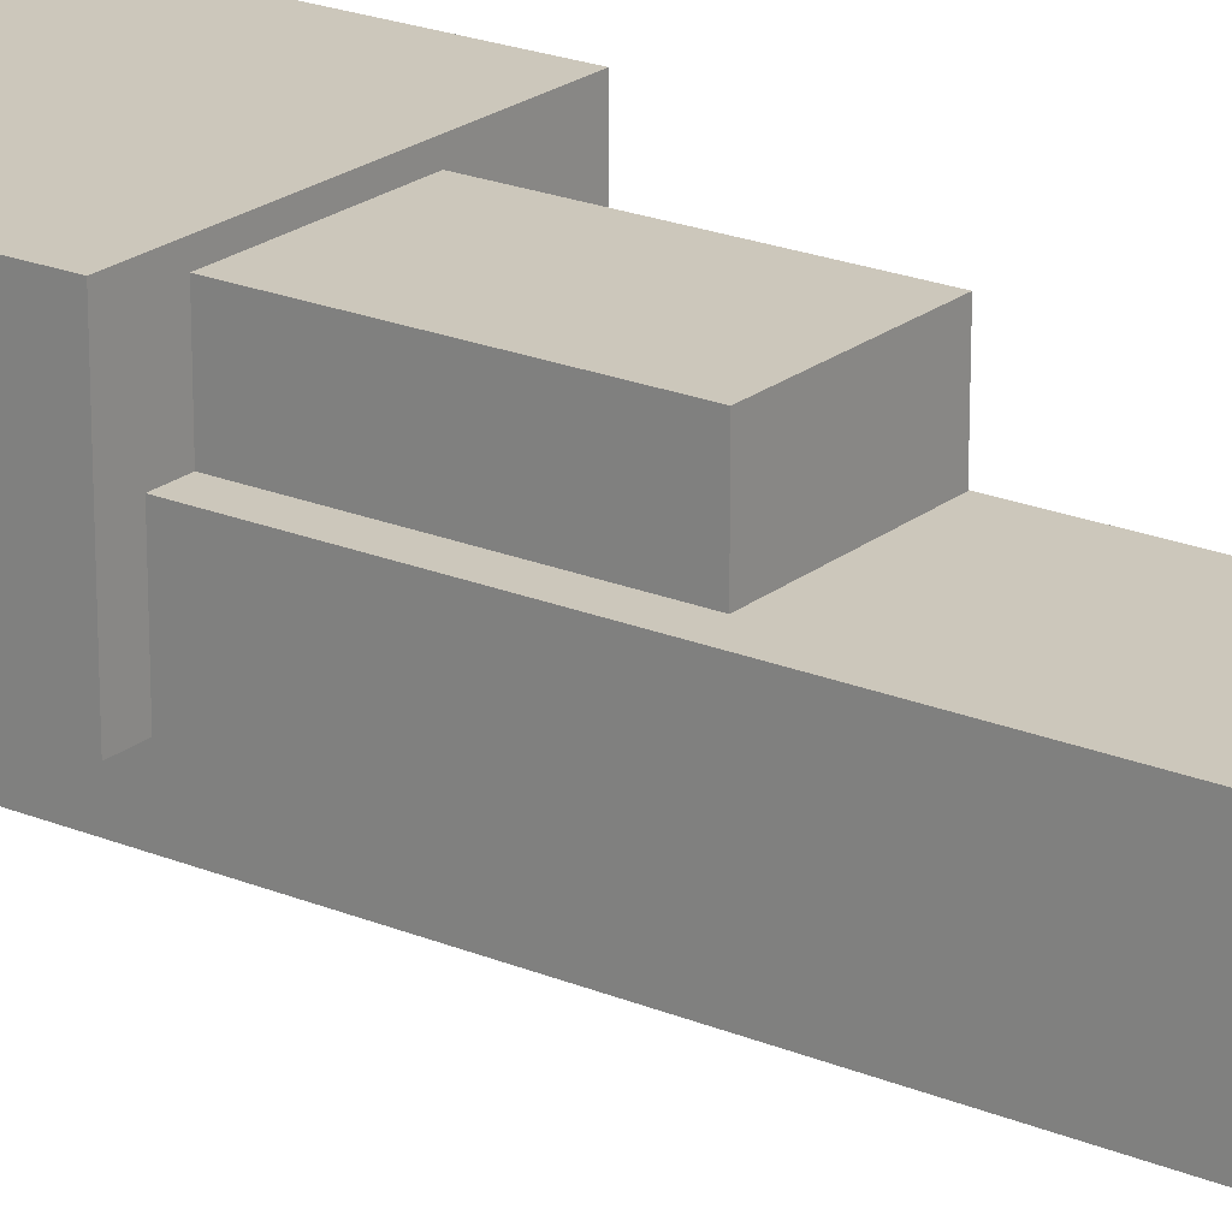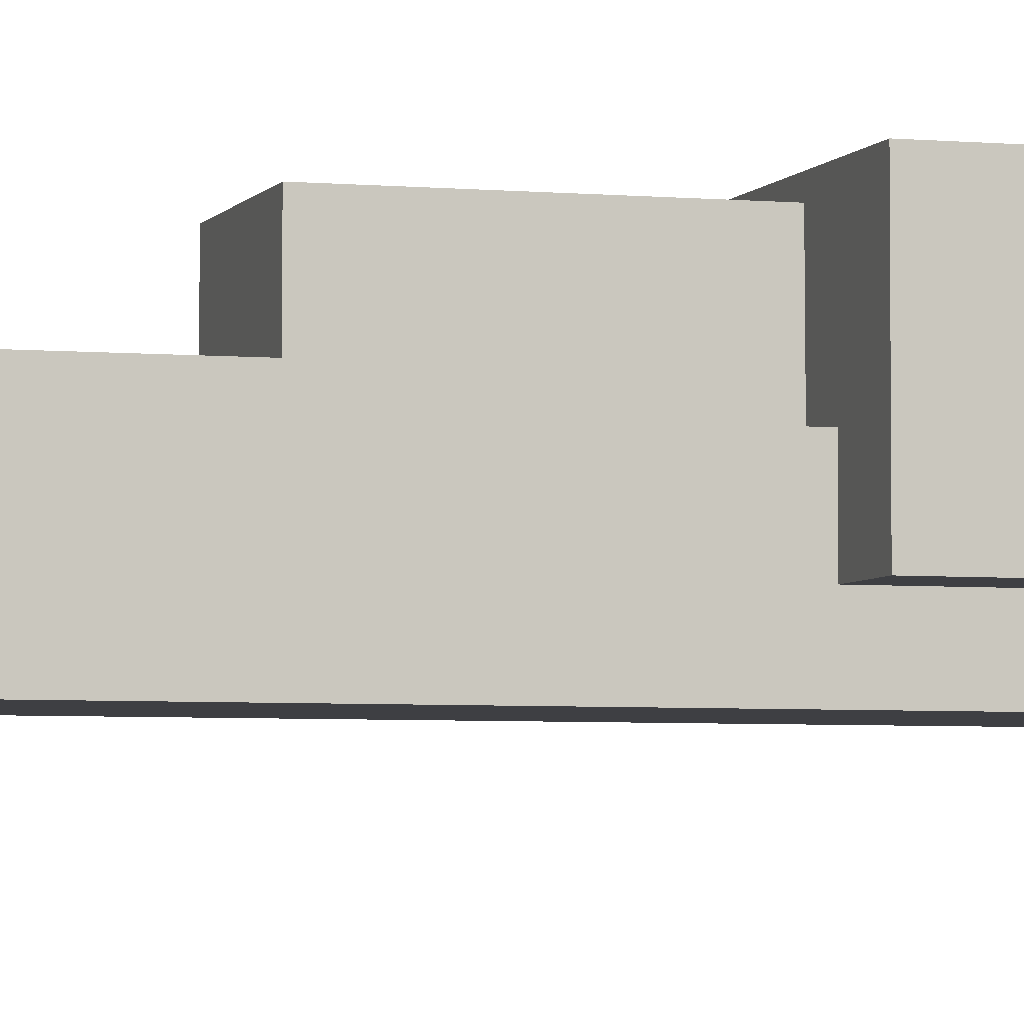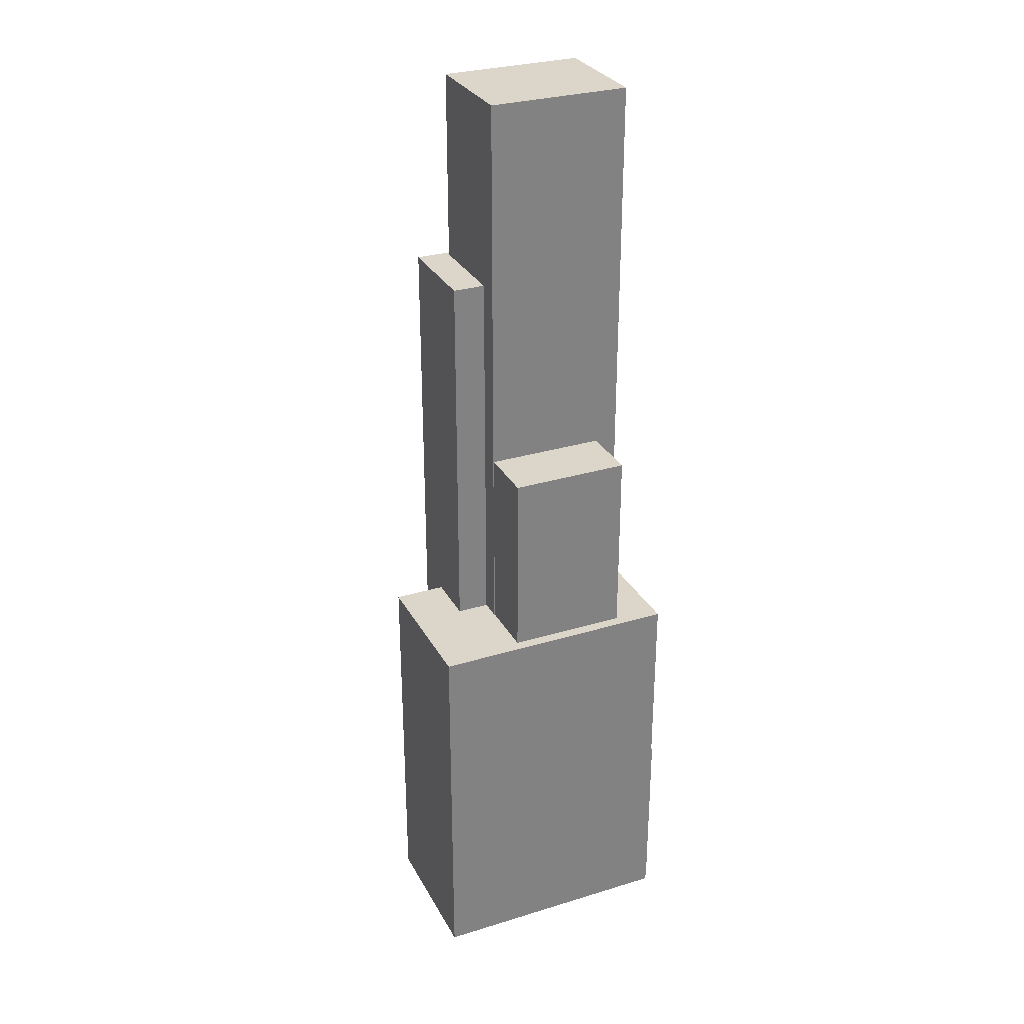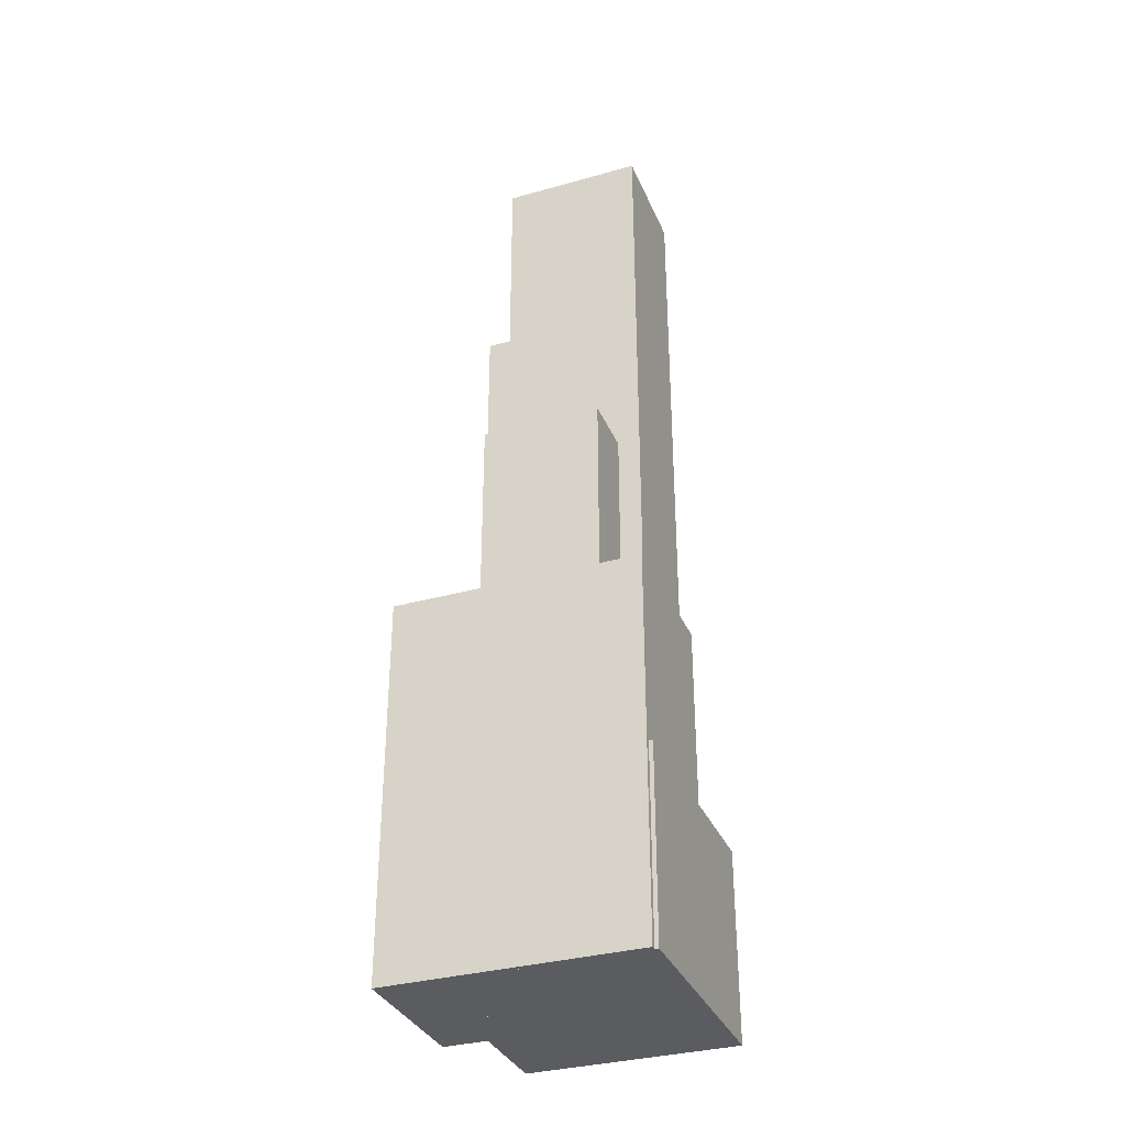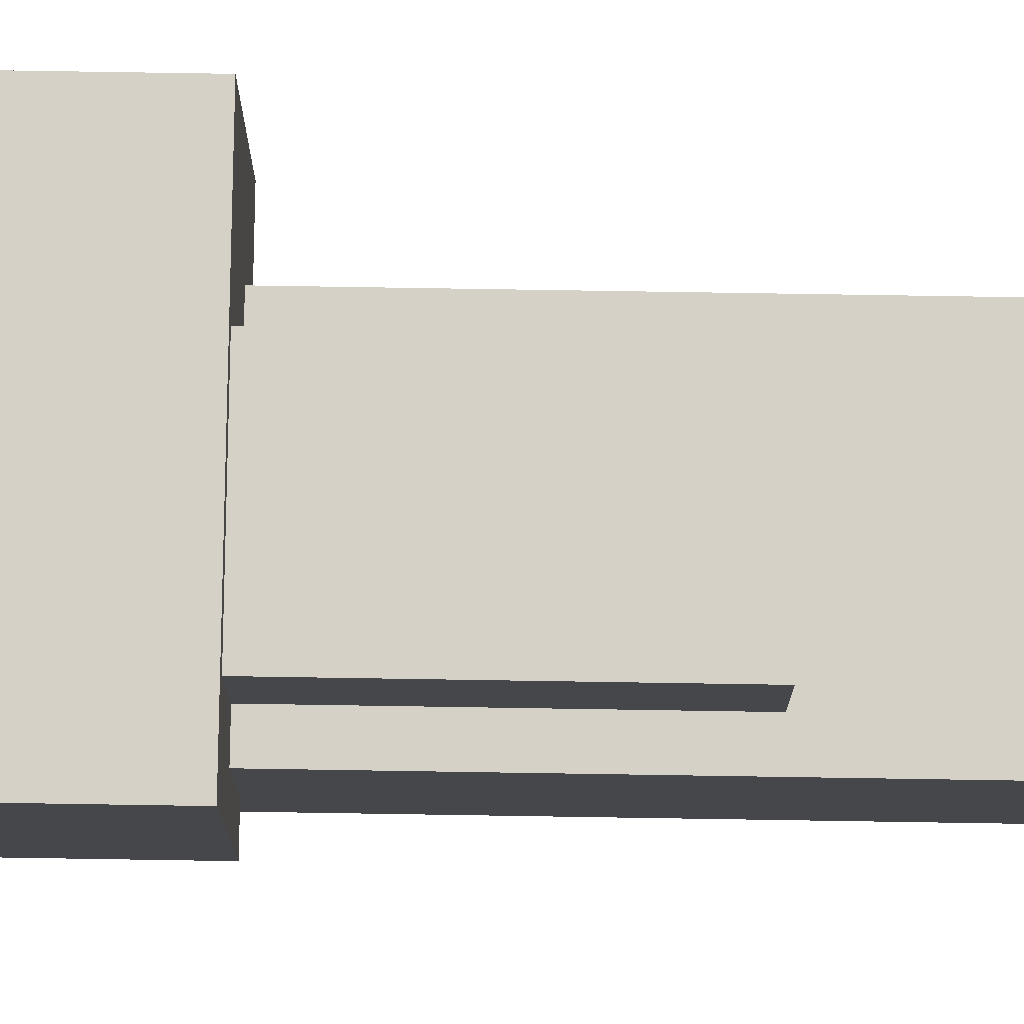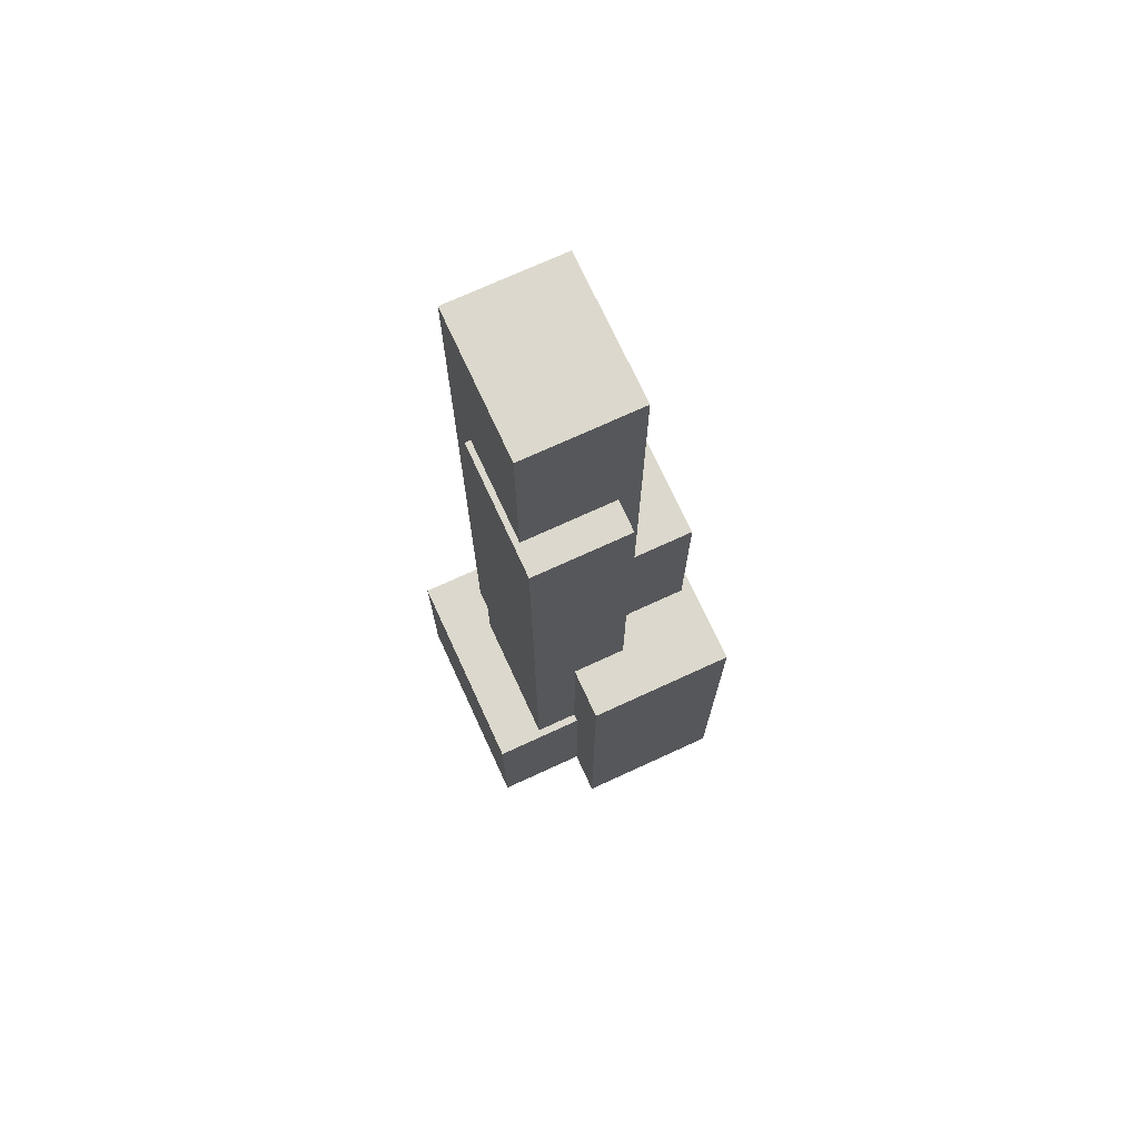
<metadata>
{"format":"obj","ext":"obj","renderer":"f3d","projection":"perspective","resolution":1024,"background":"white","views":[{"elev":21.7,"azim":-53.8,"up":"+Y"},{"elev":-4.3,"azim":73.0,"up":"+Y"},{"elev":29.9,"azim":156.0,"up":"+Z"},{"elev":-34.0,"azim":-159.2,"up":"+Z"},{"elev":79.4,"azim":-89.1,"up":"+Y"},{"elev":72.5,"azim":65.3,"up":"+Z"}]}
</metadata>
<code>
v -0.4657 0.3998 0
v -0.4657 -0.4608 0
v -0.4657 -0.4608 0.6972
v 0.299 -0.4608 0
v 0.299 -0.4608 0.6972
v -0.4657 0.3998 0.6972
v 0.299 0.3998 0
v 0.299 0.3998 0.6972
v -0.4513 0.4182 0
v -0.4513 -0.1254 0
v -0.4513 -0.1254 1.394
v 0.4592 -0.1254 0
v 0.4592 -0.1254 1.394
v -0.4513 0.4182 1.394
v 0.4592 0.4182 0
v 0.4592 0.4182 1.394
v -0.2863 0.3767 0
v -0.2863 -0.2447 0
v -0.2863 -0.2447 2.091
v 0.1504 -0.2447 0
v 0.1504 -0.2447 2.091
v -0.2863 0.3767 2.091
v 0.1504 0.3767 0
v 0.1504 0.3767 2.091
v -0.2211 0.07441 0
v -0.2211 -0.2841 0
v -0.2211 -0.2841 2.789
v 0.2706 -0.2841 0
v 0.2706 -0.2841 2.789
v -0.2211 0.07441 2.789
v 0.2706 0.07441 0
v 0.2706 0.07441 2.789
v -0.3684 0.1535 0
v -0.3684 -0.263 0
v -0.3684 -0.263 3.486
v 0.1529 -0.263 0
v 0.1529 -0.263 3.486
v -0.3684 0.1535 3.486
v 0.1529 0.1535 0
v 0.1529 0.1535 3.486
f 4 5 3 2
f 1 7 4 2
f 7 1 6 8
f 6 1 2 3
f 8 6 3 5
f 8 5 4 7
f 12 13 11 10
f 9 15 12 10
f 15 9 14 16
f 14 9 10 11
f 16 14 11 13
f 16 13 12 15
f 20 21 19 18
f 17 23 20 18
f 23 17 22 24
f 22 17 18 19
f 24 22 19 21
f 24 21 20 23
f 28 29 27 26
f 25 31 28 26
f 31 25 30 32
f 30 25 26 27
f 32 30 27 29
f 32 29 28 31
f 36 37 35 34
f 33 39 36 34
f 39 33 38 40
f 38 33 34 35
f 40 38 35 37
f 40 37 36 39

</code>
